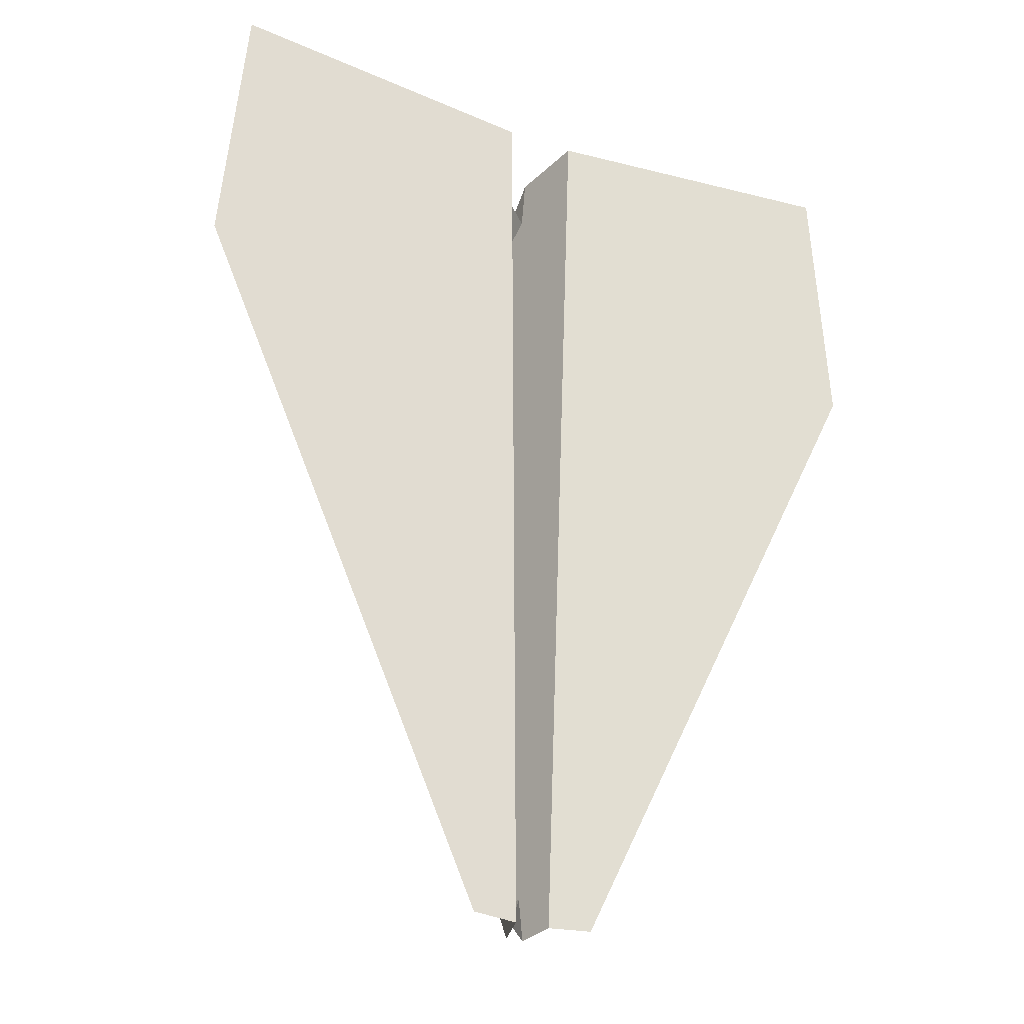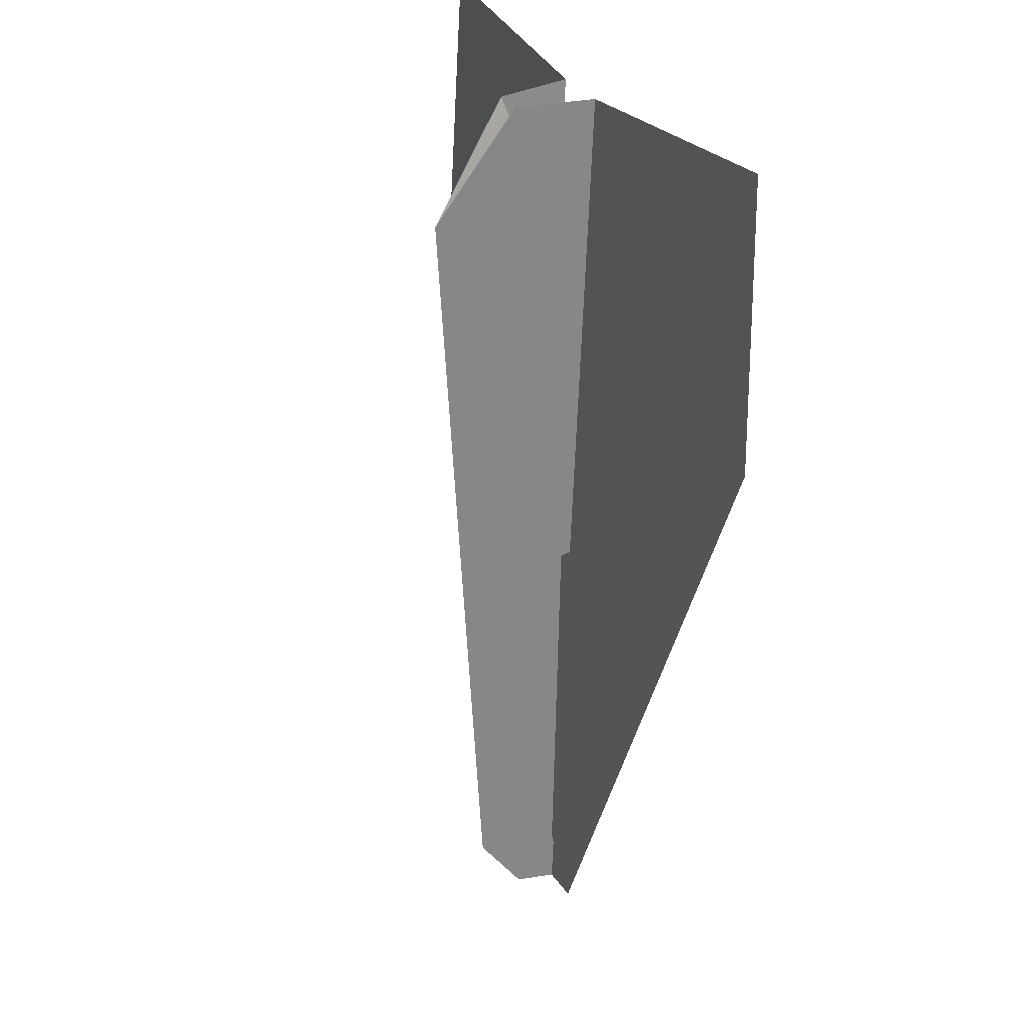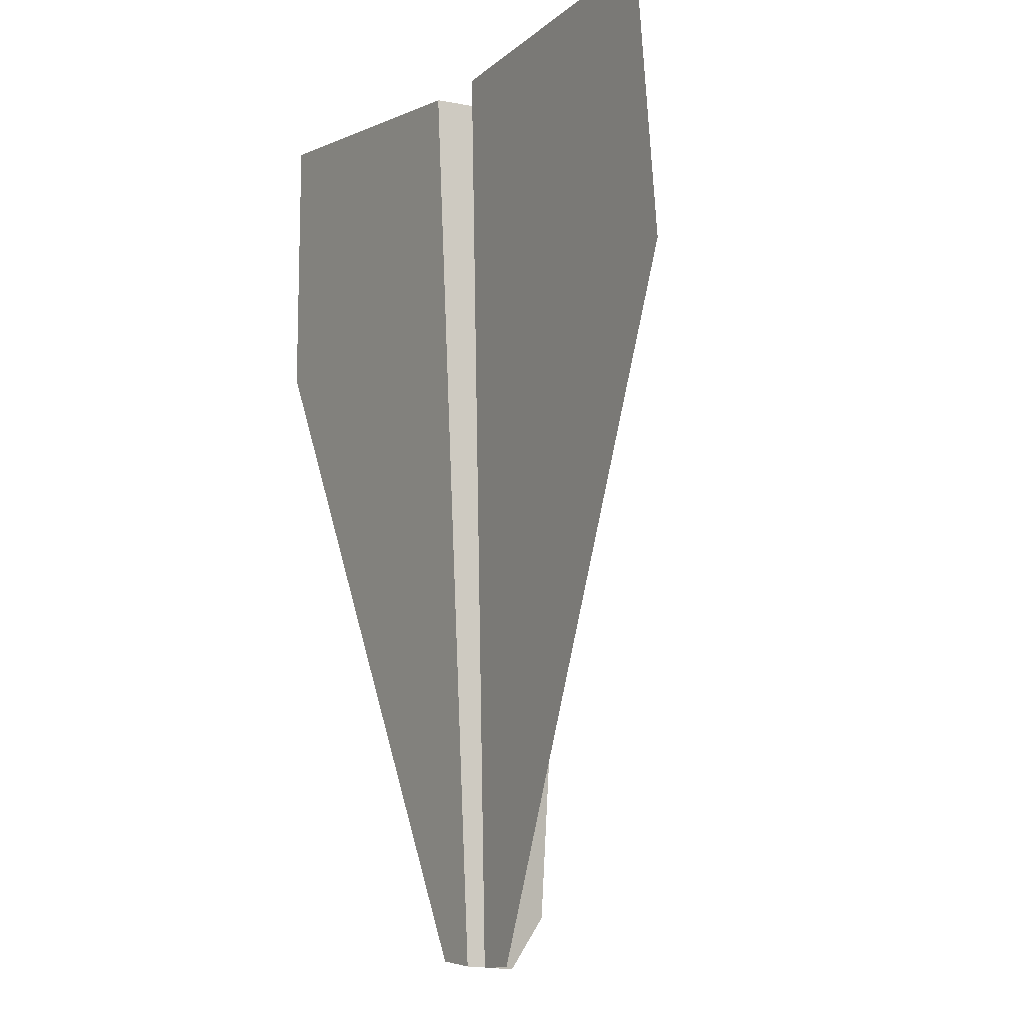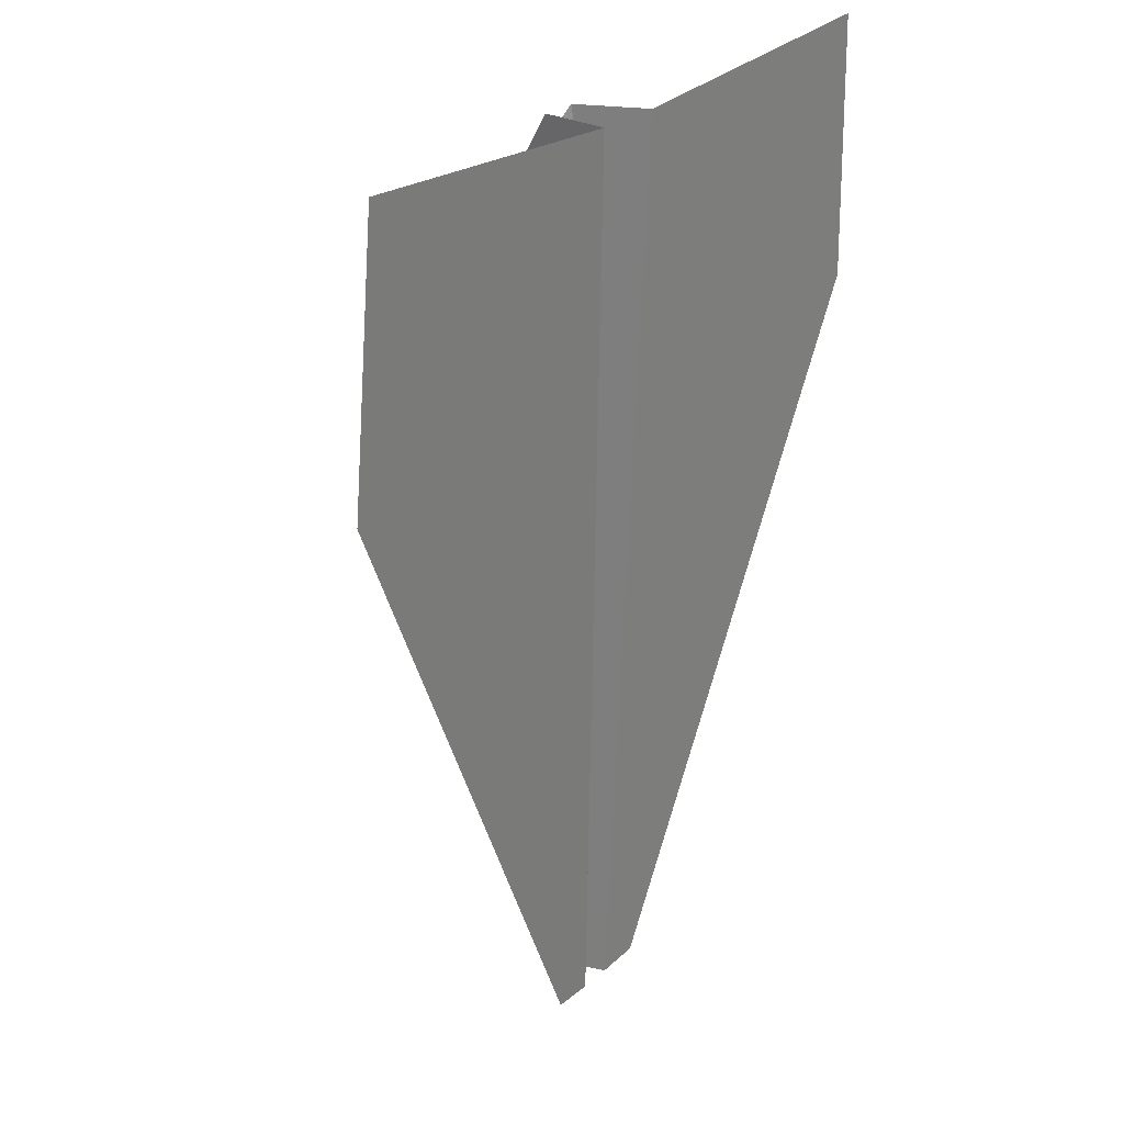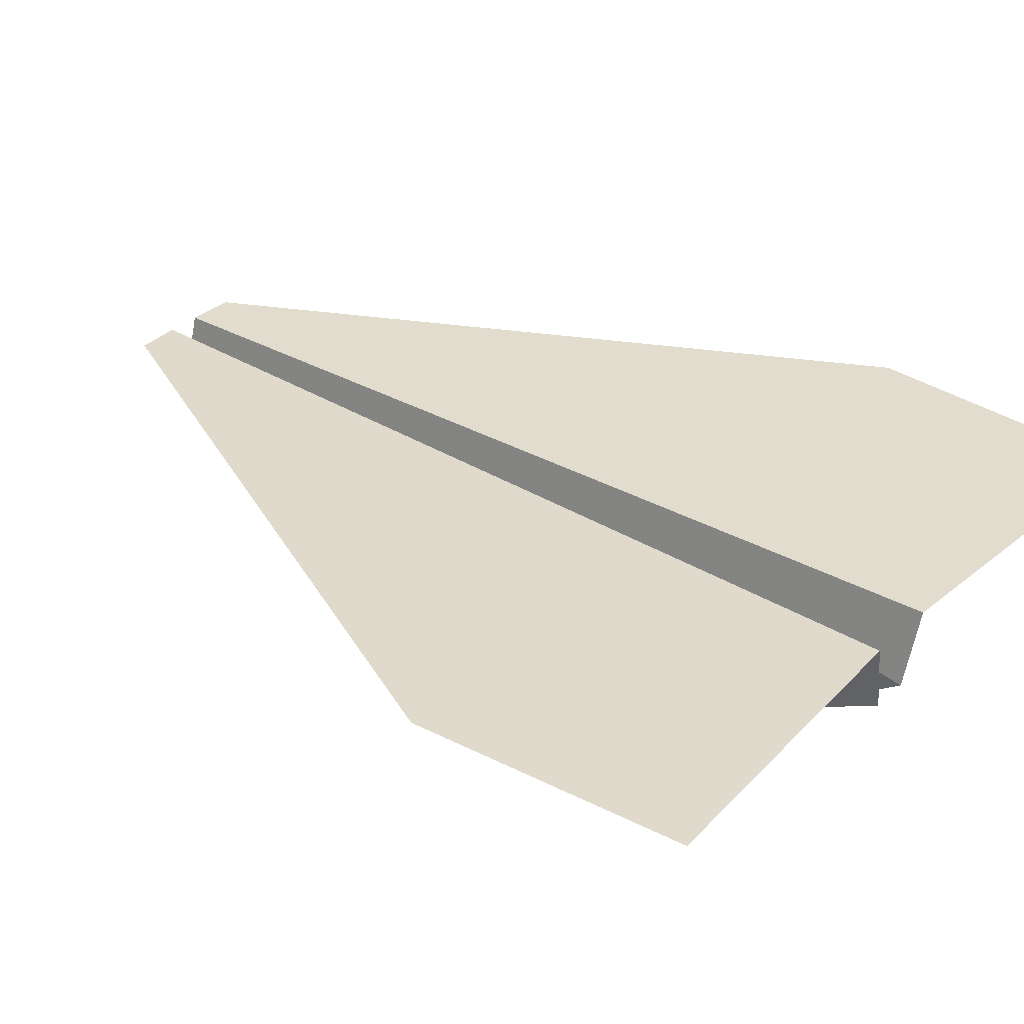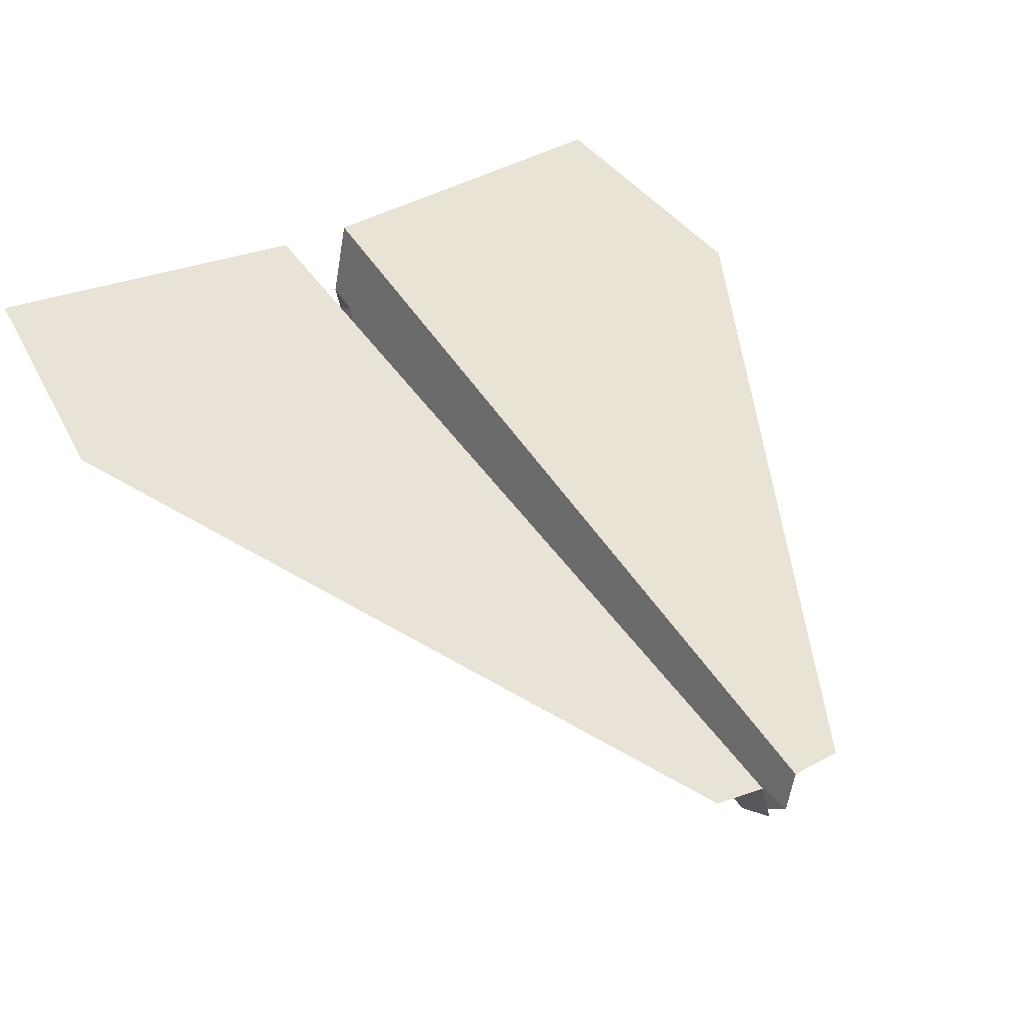
<metadata>
{"format":"obj","ext":"obj","renderer":"f3d","projection":"perspective","resolution":1024,"background":"white","views":[{"elev":-30.5,"azim":153.5,"up":"+Z"},{"elev":27.3,"azim":68.1,"up":"+Z"},{"elev":-8.5,"azim":-121.5,"up":"+Z"},{"elev":26.5,"azim":126.6,"up":"+Z"},{"elev":34.9,"azim":-50.2,"up":"+Y"},{"elev":40.0,"azim":150.8,"up":"+Y"}]}
</metadata>
<code>
o Plane_Plane.001
v 0.08132 0.01536 0.04742
v 0.003719 0.00876 -0.09884
v 0.007842 0.01509 0.1019
v 0.00774 0.008605 -0.005634
v 0.01335 0.009039 -0.09814
v 0 -0.01817 0.07532
v 0.004118 -0.001402 0.1009
v 0 0.004914 0.08341
v 0.001859 0.000528 -0.09933
v 0 -0.008387 -0.0884
v 0 0.002651 -0.0914
v 0.08132 0.01536 0.04742
v 0.003719 0.00876 -0.09884
v 0.007842 0.01509 0.1019
v 0.00774 0.008605 -0.005634
v 0.01335 0.009039 -0.09814
v 0 -0.01817 0.07532
v 0.004118 -0.001402 0.1009
v 0 0.004914 0.08341
v 0.001859 0.000528 -0.09933
v 0 -0.008387 -0.0884
v 0 0.002651 -0.0914
v 0.003719 0.00876 -0.09884
v 0.01335 0.009039 -0.09814
v 0.08132 0.01536 0.04742
v 0.00774 0.008605 -0.005634
v 0 -0.01817 0.07532
v 0 0.004914 0.08341
v 0.004118 -0.001402 0.1009
v 0 -0.008387 -0.0884
v 0.001859 0.000528 -0.09933
v 0 0.002651 -0.0914
v -0.003719 0.00876 -0.09884
v -0.01335 0.009039 -0.09814
v -0.08132 0.01536 0.04742
v -0.00774 0.008605 -0.005634
v -0.004118 -0.001402 0.1009
v -0.001859 0.000528 -0.09933
v -0.003719 0.00876 -0.09884
v -0.01335 0.009039 -0.09814
v -0.08132 0.01536 0.04742
v -0.00774 0.008605 -0.005634
v -0.004118 -0.001402 0.1009
v -0.001859 0.000528 -0.09933
v -0.08132 0.01536 0.04742
v -0.003719 0.00876 -0.09884
v -0.007842 0.01509 0.1019
v -0.00774 0.008605 -0.005634
v -0.01335 0.009039 -0.09814
v -0.004118 -0.001402 0.1009
v -0.001859 0.000528 -0.09933
v 0.07698 0.01708 0.1069
v 0.004743 0.008264 -0.0861
v 0.07698 0.01708 0.1069
v 0.004743 0.008264 -0.0861
v 0.07698 0.01708 0.1069
v 0.007842 0.01509 0.1019
v 0.004743 0.008264 -0.0861
v -0.07698 0.01708 0.1069
v -0.007842 0.01509 0.1019
v -0.004743 0.008264 -0.0861
v -0.07698 0.01708 0.1069
v -0.007842 0.01509 0.1019
v -0.004743 0.008264 -0.0861
v -0.07698 0.01708 0.1069
v -0.004743 0.008264 -0.0861
f 1 2 3
f 4 5 1
f 6 7 8
f 6 7 3
f 9 10 11
f 12 13 14
f 15 16 12
f 17 18 19
f 17 18 14
f 20 21 22
f 23 24 25
f 24 26 25
f 27 28 29
f 27 30 23
f 31 32 30
f 33 34 35
f 34 36 35
f 6 8 37
f 6 10 33
f 38 11 10
f 39 40 41
f 40 42 41
f 17 19 43
f 17 21 39
f 44 22 21
f 45 46 47
f 48 49 45
f 27 50 28
f 27 50 47
f 51 30 32
f 3 52 1
f 1 5 2
f 4 53 5
f 3 2 6
f 2 9 10
f 6 2 10
f 14 54 12
f 12 16 13
f 15 55 16
f 14 13 17
f 13 20 21
f 17 13 21
f 25 56 57
f 57 23 25
f 24 58 26
f 31 23 30
f 23 57 27
f 57 29 27
f 35 59 60
f 60 33 35
f 34 61 36
f 38 33 10
f 33 60 6
f 60 37 6
f 41 62 63
f 63 39 41
f 40 64 42
f 44 39 21
f 39 63 17
f 63 43 17
f 47 65 45
f 45 49 46
f 48 66 49
f 47 46 27
f 46 51 30
f 27 46 30

</code>
